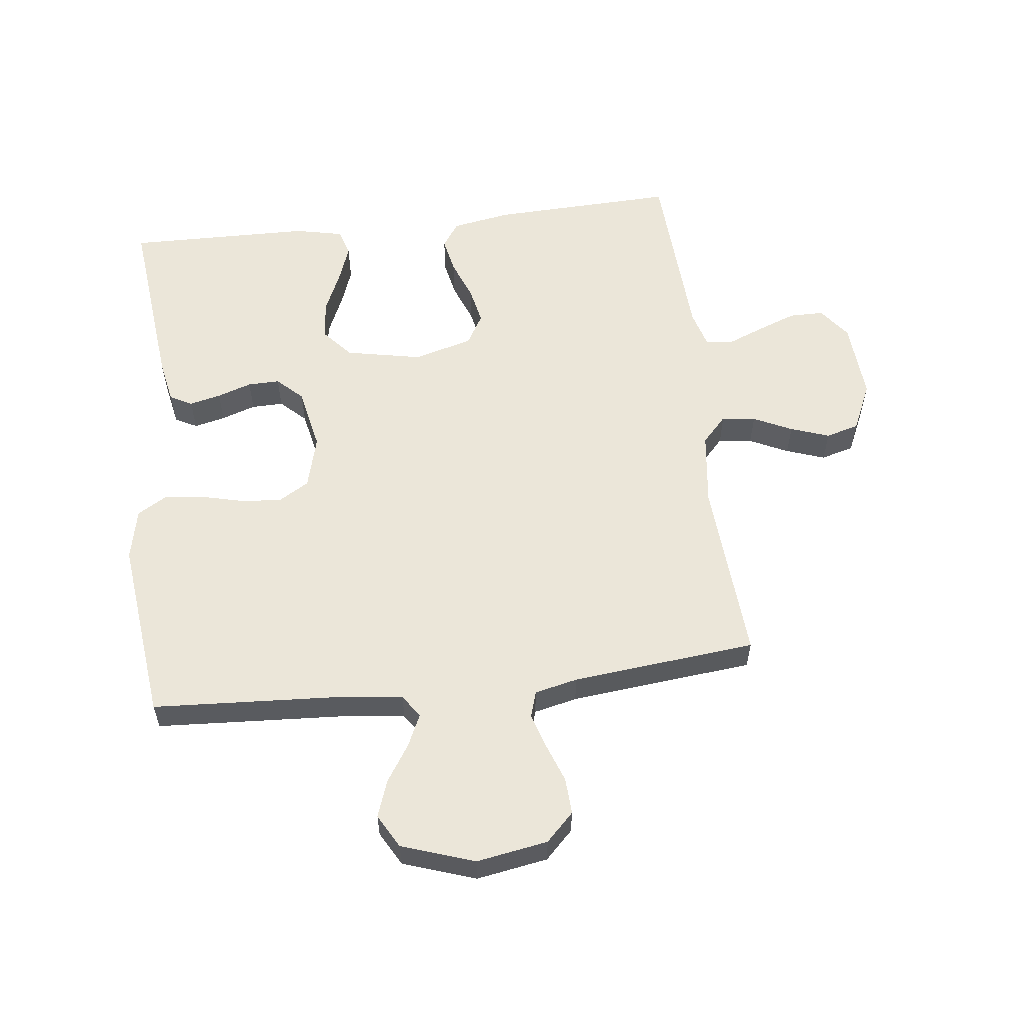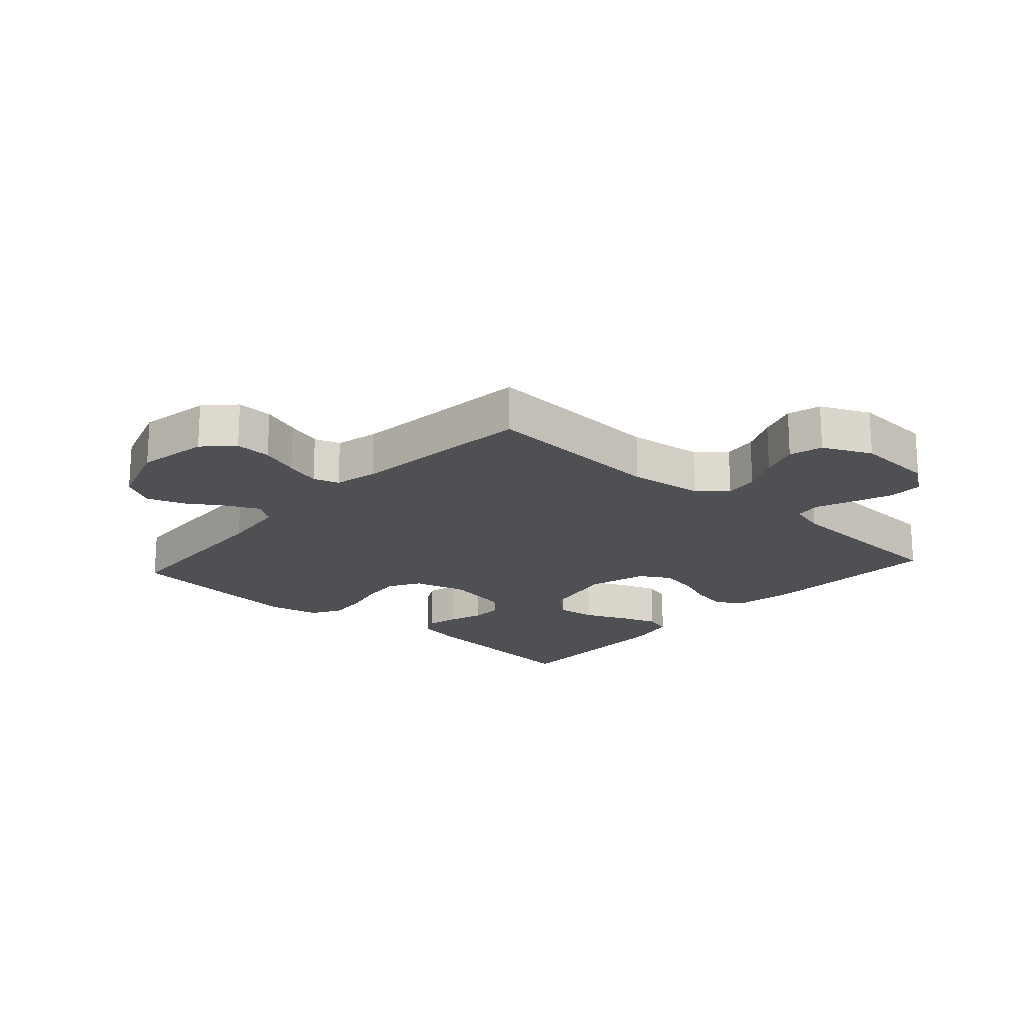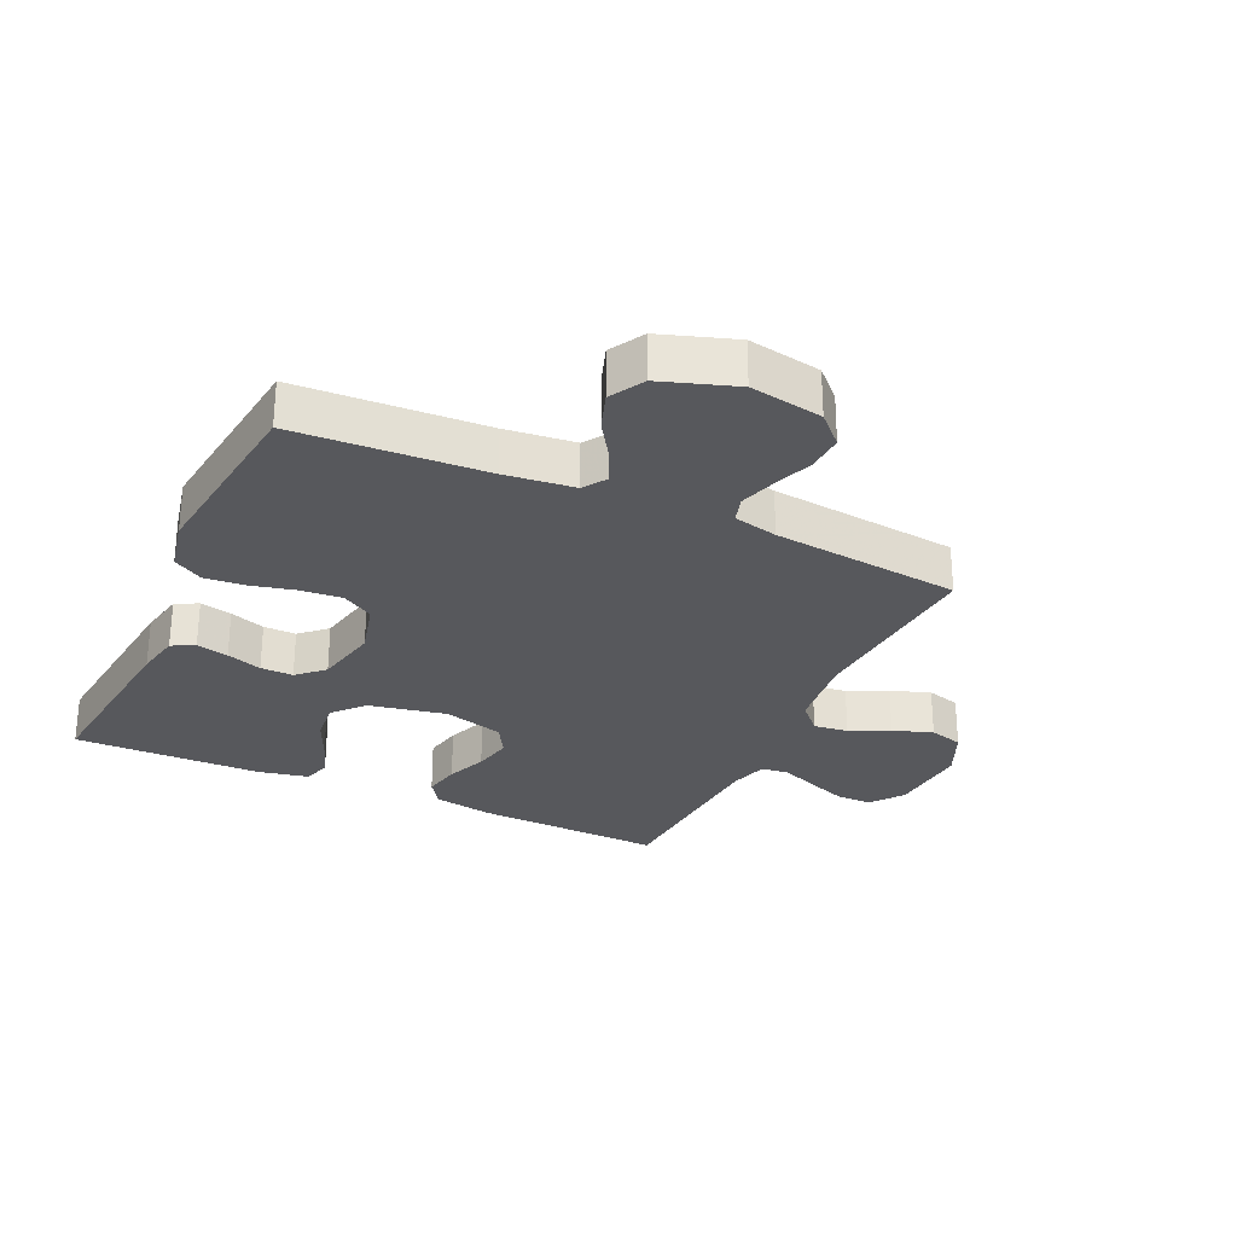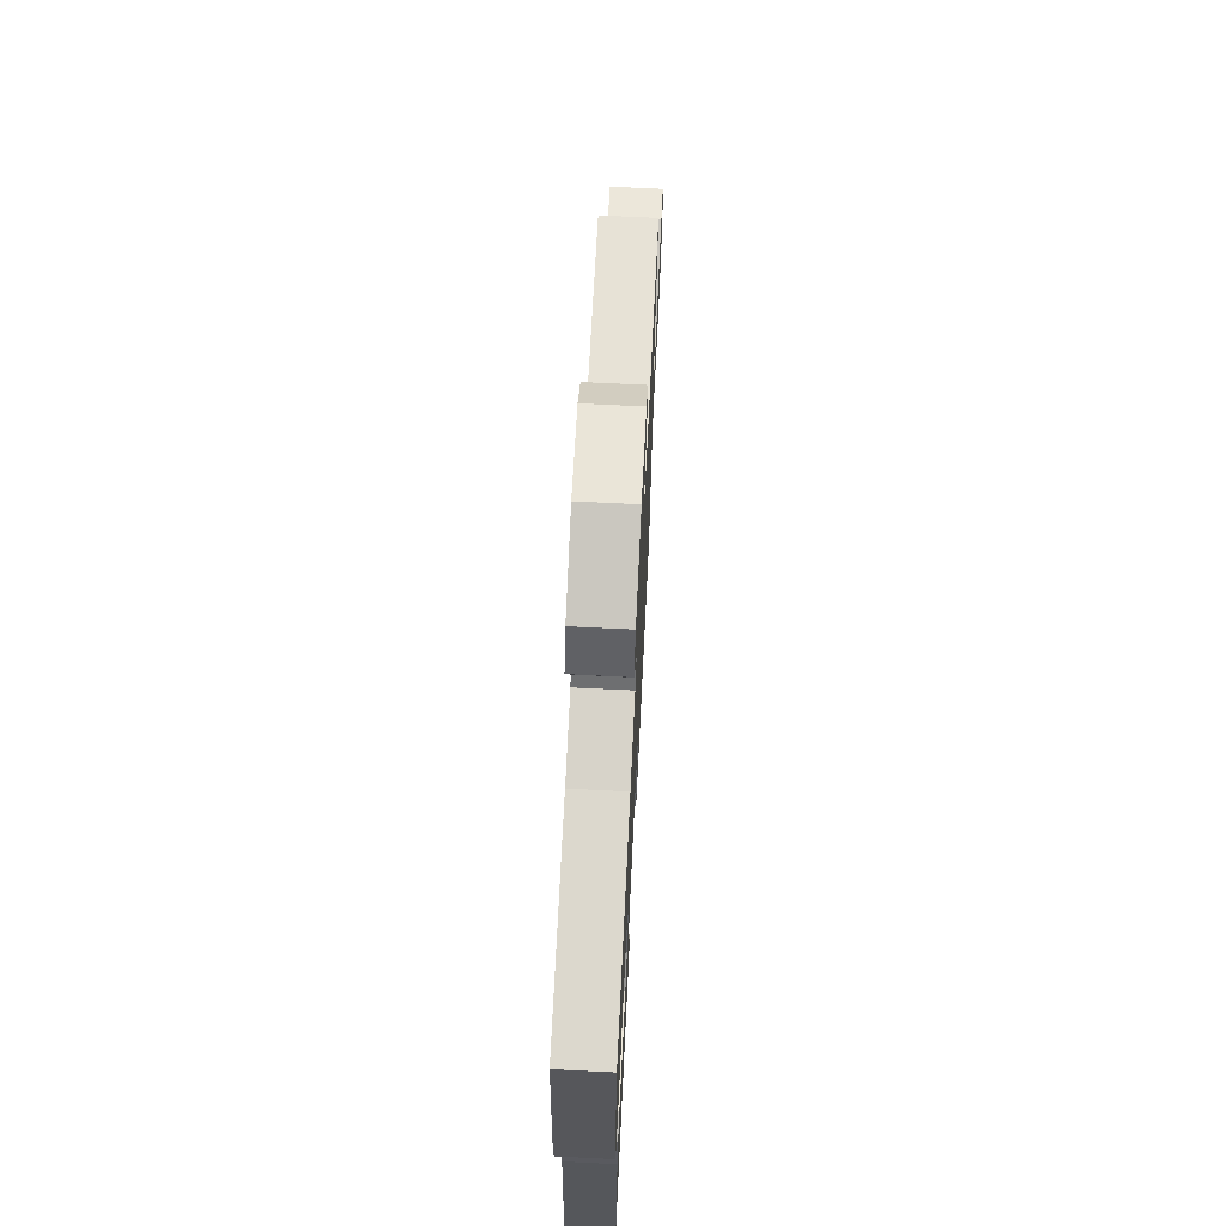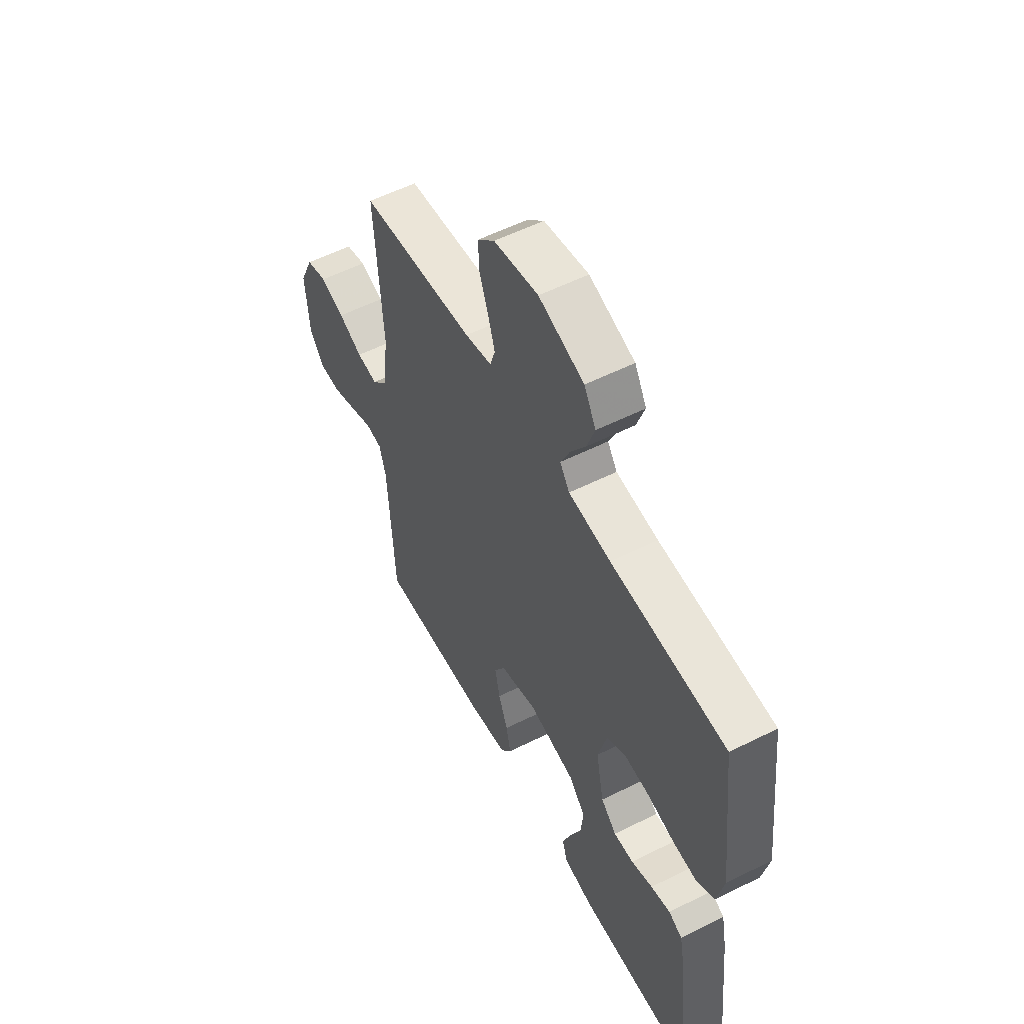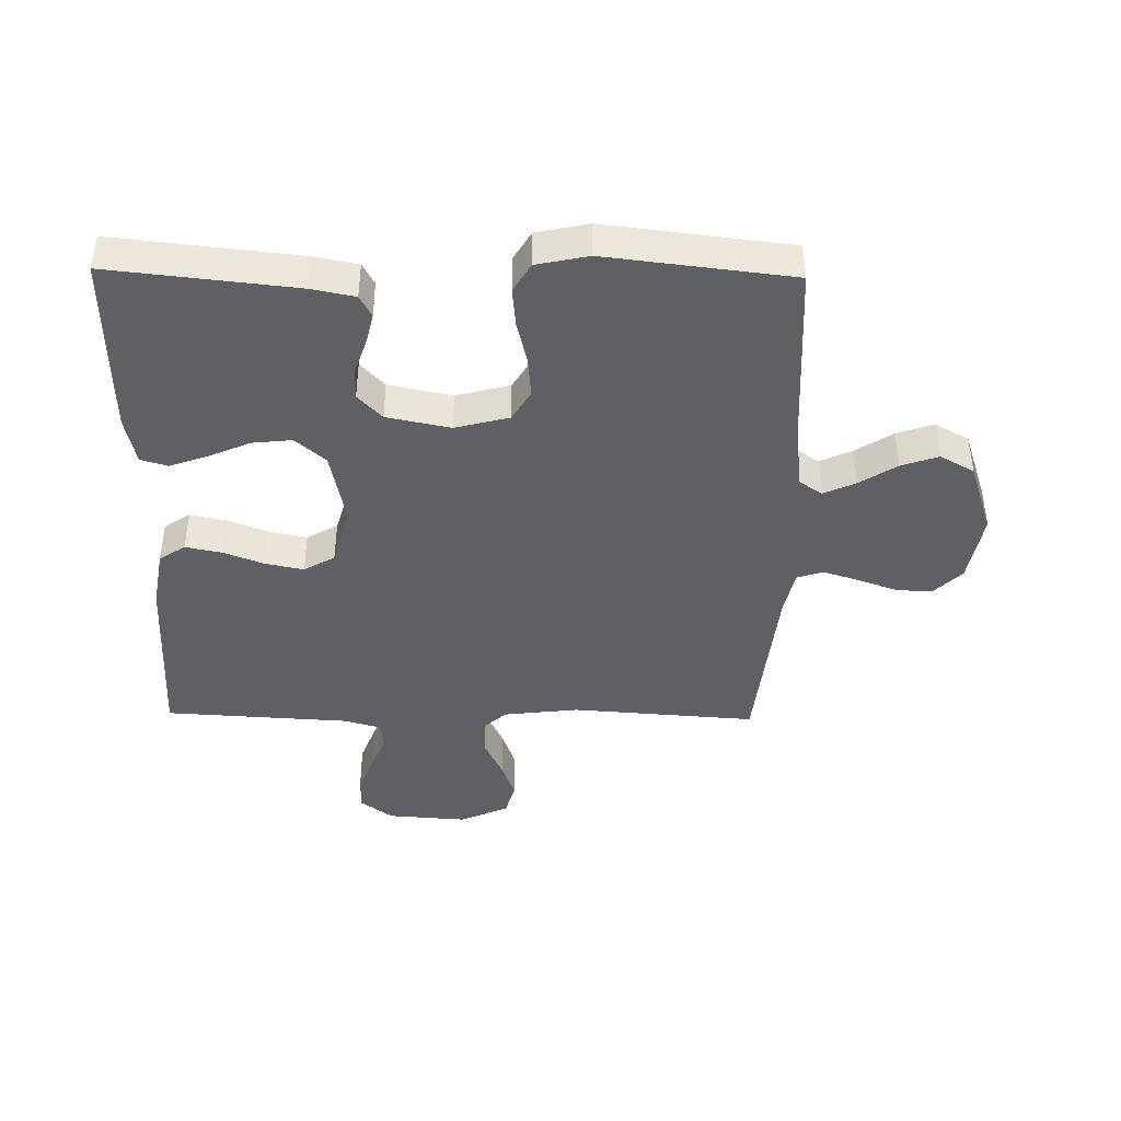
<metadata>
{"format":"obj","ext":"obj","renderer":"f3d","projection":"perspective","resolution":1024,"background":"white","views":[{"elev":57.3,"azim":-6.7,"up":"+Y"},{"elev":-19.0,"azim":48.1,"up":"+Y"},{"elev":-28.4,"azim":-25.0,"up":"+Y"},{"elev":69.3,"azim":-87.2,"up":"+Z"},{"elev":55.9,"azim":-117.7,"up":"+Z"},{"elev":-42.1,"azim":-91.0,"up":"+Y"}]}
</metadata>
<code>
v -0.5 0.07 -0.5
v -0.468 0.07 -0.2
v -0.454 0.07 -0.129
v -0.418 0.07 -0.11
v -0.367 0.07 -0.122
v -0.311 0.07 -0.141
v -0.259 0.07 -0.142
v -0.218 0.07 -0.103
v -0.197 0.07 0
v -0.22 0.07 0.087
v -0.27 0.07 0.117
v -0.336 0.07 0.111
v -0.406 0.07 0.094
v -0.47 0.07 0.088
v -0.517 0.07 0.116
v -0.535 0.07 0.2
v -0.5 0.07 0.5
v -0.2 0.07 0.517
v -0.09 0.07 0.53
v -0.065 0.07 0.567
v -0.089 0.07 0.619
v -0.128 0.07 0.679
v -0.149 0.07 0.739
v -0.118 0.07 0.794
v 0 0.07 0.834
v 0.116 0.07 0.814
v 0.161 0.07 0.769
v 0.158 0.07 0.71
v 0.135 0.07 0.647
v 0.117 0.07 0.589
v 0.13 0.07 0.547
v 0.2 0.07 0.531
v 0.5 0.07 0.5
v 0.479 0.07 0.2
v 0.494 0.07 0.078
v 0.534 0.07 0.035
v 0.589 0.07 0.042
v 0.652 0.07 0.072
v 0.715 0.07 0.094
v 0.769 0.07 0.079
v 0.805 0.07 0
v 0.796 0.07 -0.13
v 0.757 0.07 -0.182
v 0.701 0.07 -0.182
v 0.637 0.07 -0.158
v 0.578 0.07 -0.134
v 0.534 0.07 -0.14
v 0.517 0.07 -0.2
v 0.5 0.07 -0.5
v 0.2 0.07 -0.489
v 0.103 0.07 -0.472
v 0.075 0.07 -0.43
v 0.087 0.07 -0.371
v 0.112 0.07 -0.306
v 0.125 0.07 -0.244
v 0.096 0.07 -0.194
v 0 0.07 -0.167
v -0.124 0.07 -0.192
v -0.167 0.07 -0.241
v -0.16 0.07 -0.305
v -0.13 0.07 -0.373
v -0.108 0.07 -0.434
v -0.121 0.07 -0.478
v -0.2 0.07 -0.495
v -0.5 0 -0.5
v -0.468 0 -0.2
v -0.454 0 -0.129
v -0.418 0 -0.11
v -0.367 0 -0.122
v -0.311 0 -0.141
v -0.259 0 -0.142
v -0.218 0 -0.103
v -0.197 0 0
v -0.22 0 0.087
v -0.27 0 0.117
v -0.336 0 0.111
v -0.406 0 0.094
v -0.47 0 0.088
v -0.517 0 0.116
v -0.535 0 0.2
v -0.5 0 0.5
v -0.2 0 0.517
v -0.09 0 0.53
v -0.065 0 0.567
v -0.089 0 0.619
v -0.128 0 0.679
v -0.149 0 0.739
v -0.118 0 0.794
v 0 0 0.834
v 0.116 0 0.814
v 0.161 0 0.769
v 0.158 0 0.71
v 0.135 0 0.647
v 0.117 0 0.589
v 0.13 0 0.547
v 0.2 0 0.531
v 0.5 0 0.5
v 0.479 0 0.2
v 0.494 0 0.078
v 0.534 0 0.035
v 0.589 0 0.042
v 0.652 0 0.072
v 0.715 0 0.094
v 0.769 0 0.079
v 0.805 0 0
v 0.796 0 -0.13
v 0.757 0 -0.182
v 0.701 0 -0.182
v 0.637 0 -0.158
v 0.578 0 -0.134
v 0.534 0 -0.14
v 0.517 0 -0.2
v 0.5 0 -0.5
v 0.2 0 -0.489
v 0.103 0 -0.472
v 0.075 0 -0.43
v 0.087 0 -0.371
v 0.112 0 -0.306
v 0.125 0 -0.244
v 0.096 0 -0.194
v 0 0 -0.167
v -0.124 0 -0.192
v -0.167 0 -0.241
v -0.16 0 -0.305
v -0.13 0 -0.373
v -0.108 0 -0.434
v -0.121 0 -0.478
v -0.2 0 -0.495
f 4 5 6
f 3 4 6
f 2 3 6
f 1 2 6
f 64 1 6
f 63 64 6
f 62 63 6
f 61 62 6
f 60 61 6
f 59 60 6 7
f 58 59 7 8
f 57 58 8 9
f 56 57 9 10
f 52 53 54
f 51 52 54
f 50 51 54
f 49 50 54
f 48 49 54
f 47 48 54 55
f 44 45 46
f 43 44 46
f 42 43 46
f 41 42 46
f 40 41 46
f 39 40 46
f 38 39 46
f 37 38 46
f 36 37 46 47
f 47 55 56
f 36 47 56
f 35 36 56
f 32 33 34
f 35 56 10
f 34 35 10
f 32 34 10
f 31 32 10
f 27 28 29
f 26 27 29
f 25 26 29
f 24 25 29
f 23 24 29
f 22 23 29
f 21 22 29
f 20 21 29 30
f 16 17 18
f 15 16 18
f 14 15 18
f 13 14 18
f 12 13 18
f 11 12 18 19
f 20 30 31
f 19 20 31
f 11 19 31
f 10 11 31
f 70 69 68
f 70 68 67
f 70 67 66
f 70 66 65
f 70 65 128
f 70 128 127
f 70 127 126
f 70 126 125
f 70 125 124
f 71 70 124 123
f 72 71 123 122
f 73 72 122 121
f 74 73 121 120
f 118 117 116
f 118 116 115
f 118 115 114
f 118 114 113
f 118 113 112
f 119 118 112 111
f 110 109 108
f 110 108 107
f 110 107 106
f 110 106 105
f 110 105 104
f 110 104 103
f 110 103 102
f 110 102 101
f 111 110 101 100
f 120 119 111
f 120 111 100
f 120 100 99
f 98 97 96
f 74 120 99
f 74 99 98
f 74 98 96
f 74 96 95
f 93 92 91
f 93 91 90
f 93 90 89
f 93 89 88
f 93 88 87
f 93 87 86
f 93 86 85
f 94 93 85 84
f 82 81 80
f 82 80 79
f 82 79 78
f 82 78 77
f 82 77 76
f 83 82 76 75
f 95 94 84
f 95 84 83
f 95 83 75
f 95 75 74
f 1 65 66 2
f 2 66 67 3
f 3 67 68 4
f 4 68 69 5
f 5 69 70 6
f 6 70 71 7
f 7 71 72 8
f 8 72 73 9
f 9 73 74 10
f 10 74 75 11
f 11 75 76 12
f 12 76 77 13
f 13 77 78 14
f 14 78 79 15
f 15 79 80 16
f 16 80 81 17
f 17 81 82 18
f 18 82 83 19
f 19 83 84 20
f 20 84 85 21
f 21 85 86 22
f 22 86 87 23
f 23 87 88 24
f 24 88 89 25
f 25 89 90 26
f 26 90 91 27
f 27 91 92 28
f 28 92 93 29
f 29 93 94 30
f 30 94 95 31
f 31 95 96 32
f 32 96 97 33
f 33 97 98 34
f 34 98 99 35
f 35 99 100 36
f 36 100 101 37
f 37 101 102 38
f 38 102 103 39
f 39 103 104 40
f 40 104 105 41
f 41 105 106 42
f 42 106 107 43
f 43 107 108 44
f 44 108 109 45
f 45 109 110 46
f 46 110 111 47
f 47 111 112 48
f 48 112 113 49
f 49 113 114 50
f 50 114 115 51
f 51 115 116 52
f 52 116 117 53
f 53 117 118 54
f 54 118 119 55
f 55 119 120 56
f 56 120 121 57
f 57 121 122 58
f 58 122 123 59
f 59 123 124 60
f 60 124 125 61
f 61 125 126 62
f 62 126 127 63
f 63 127 128 64
f 64 128 65 1

</code>
